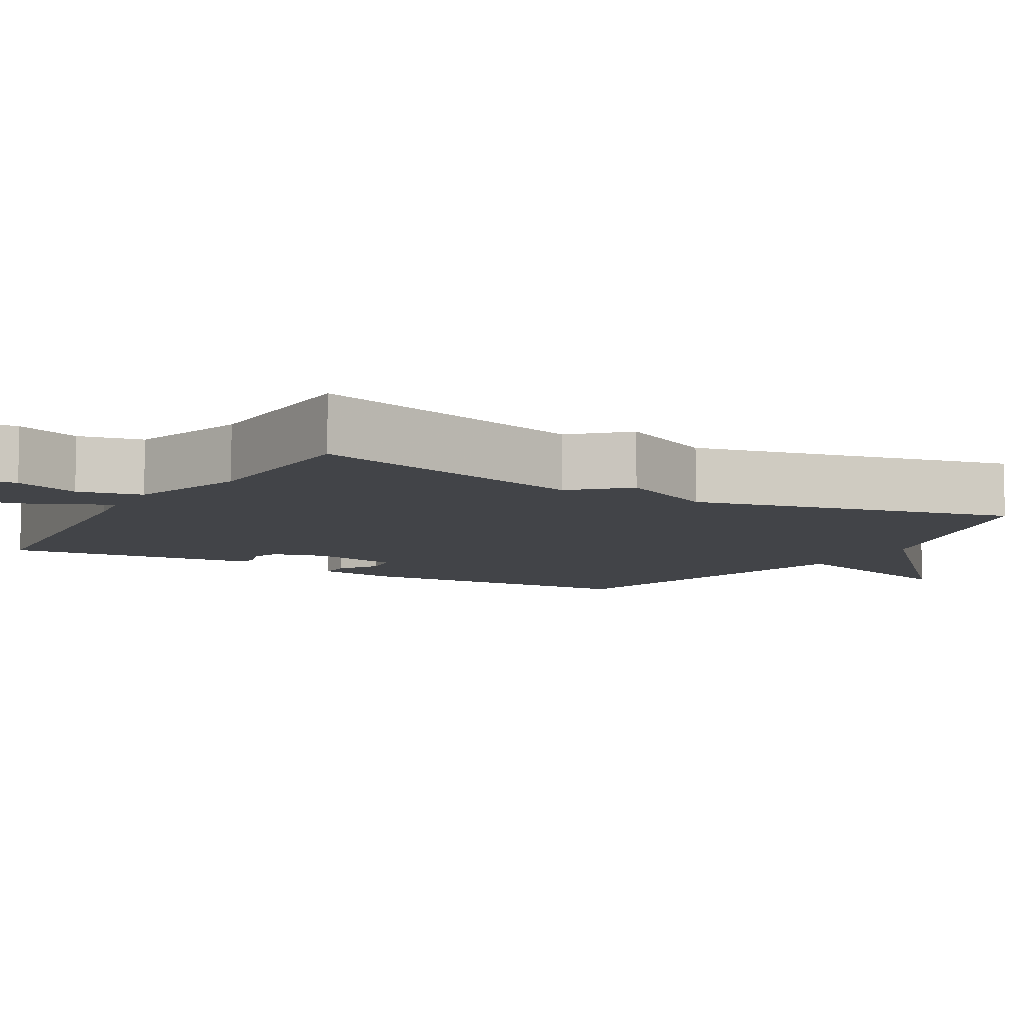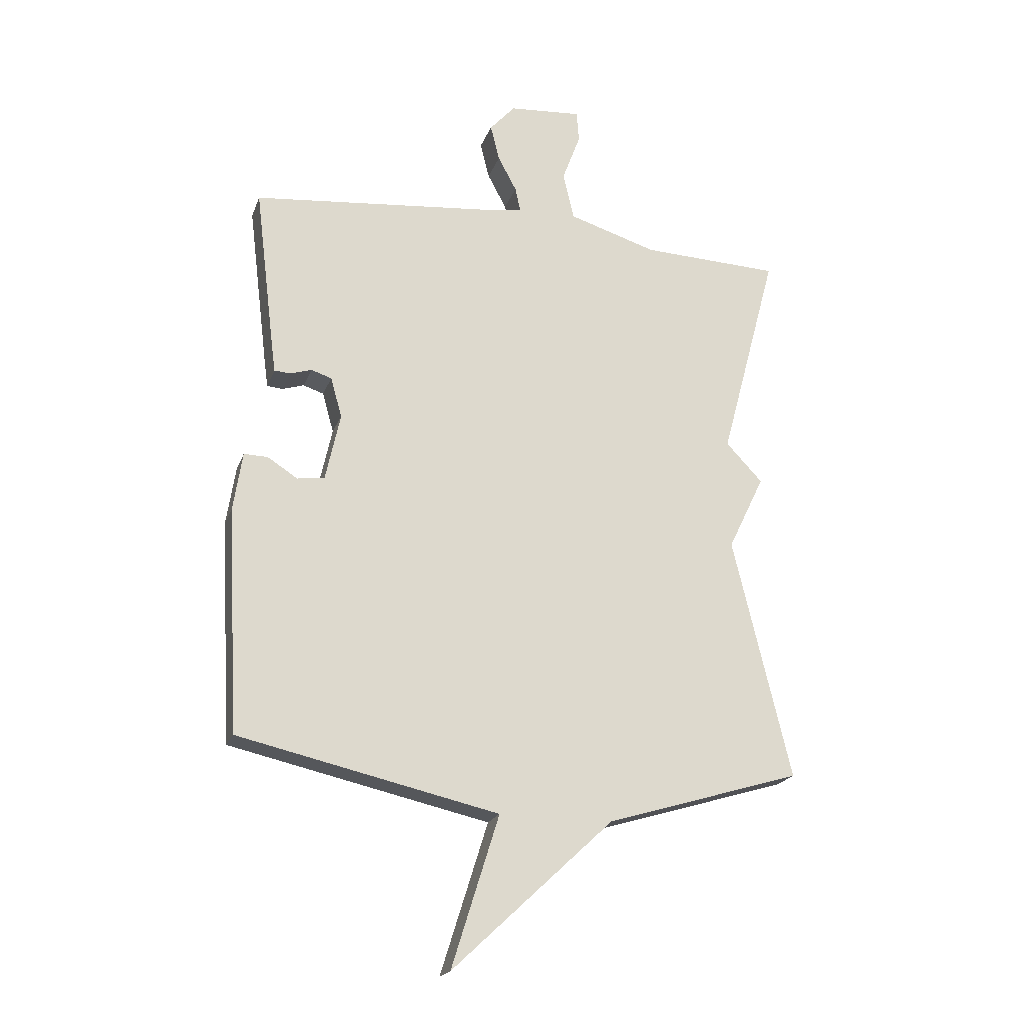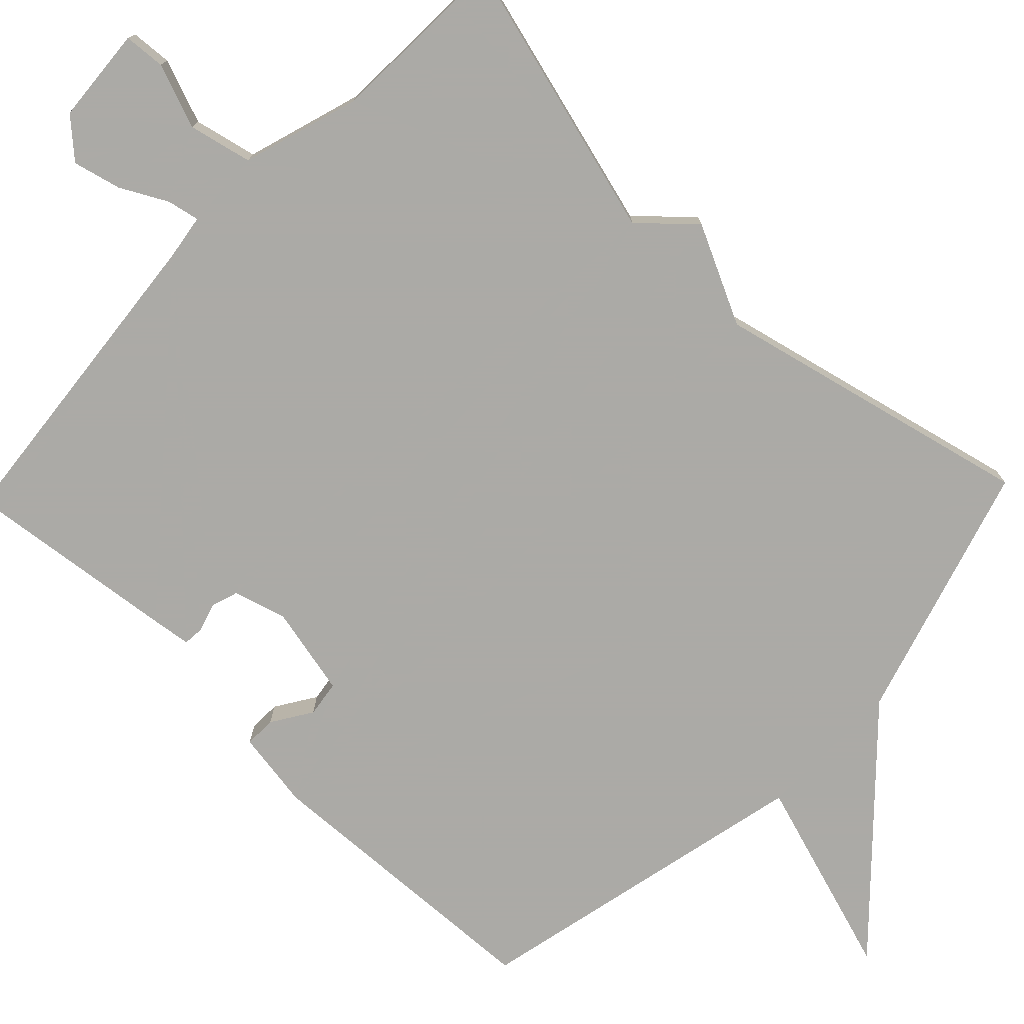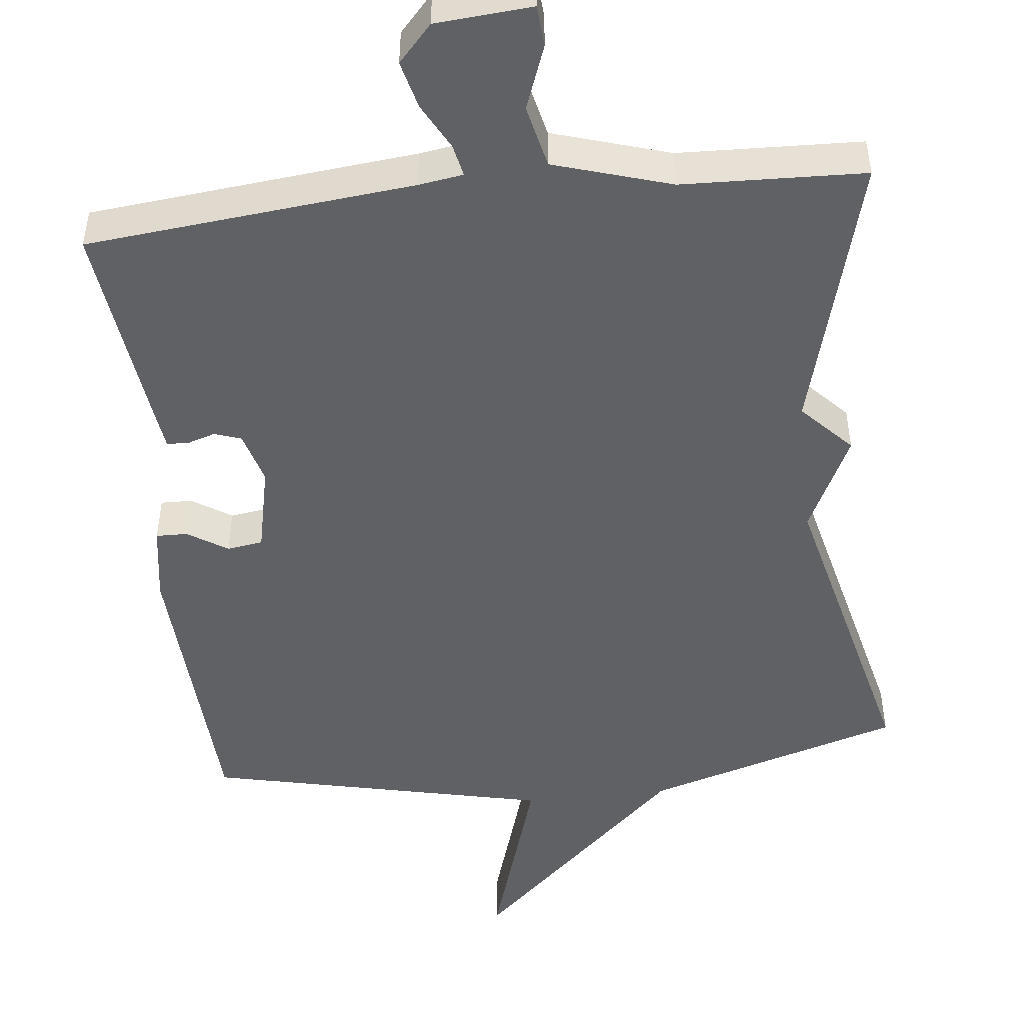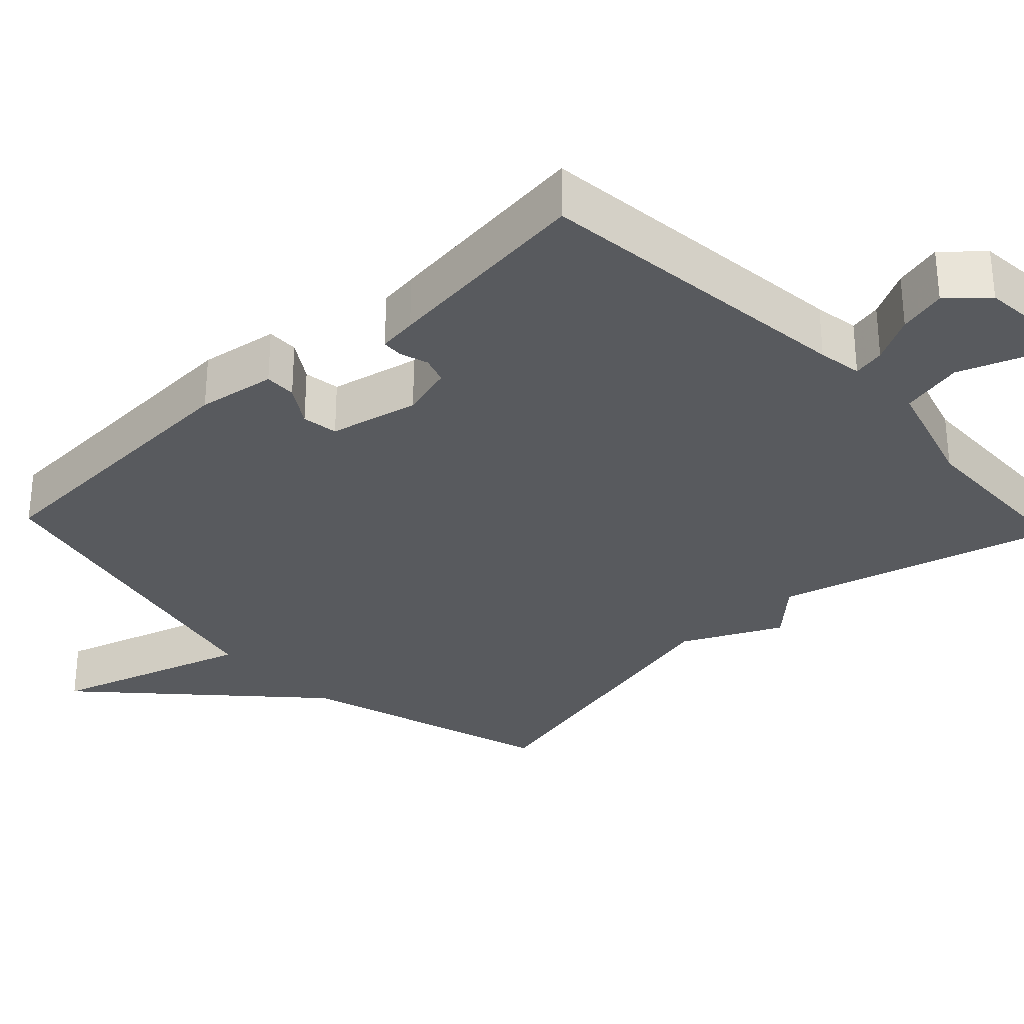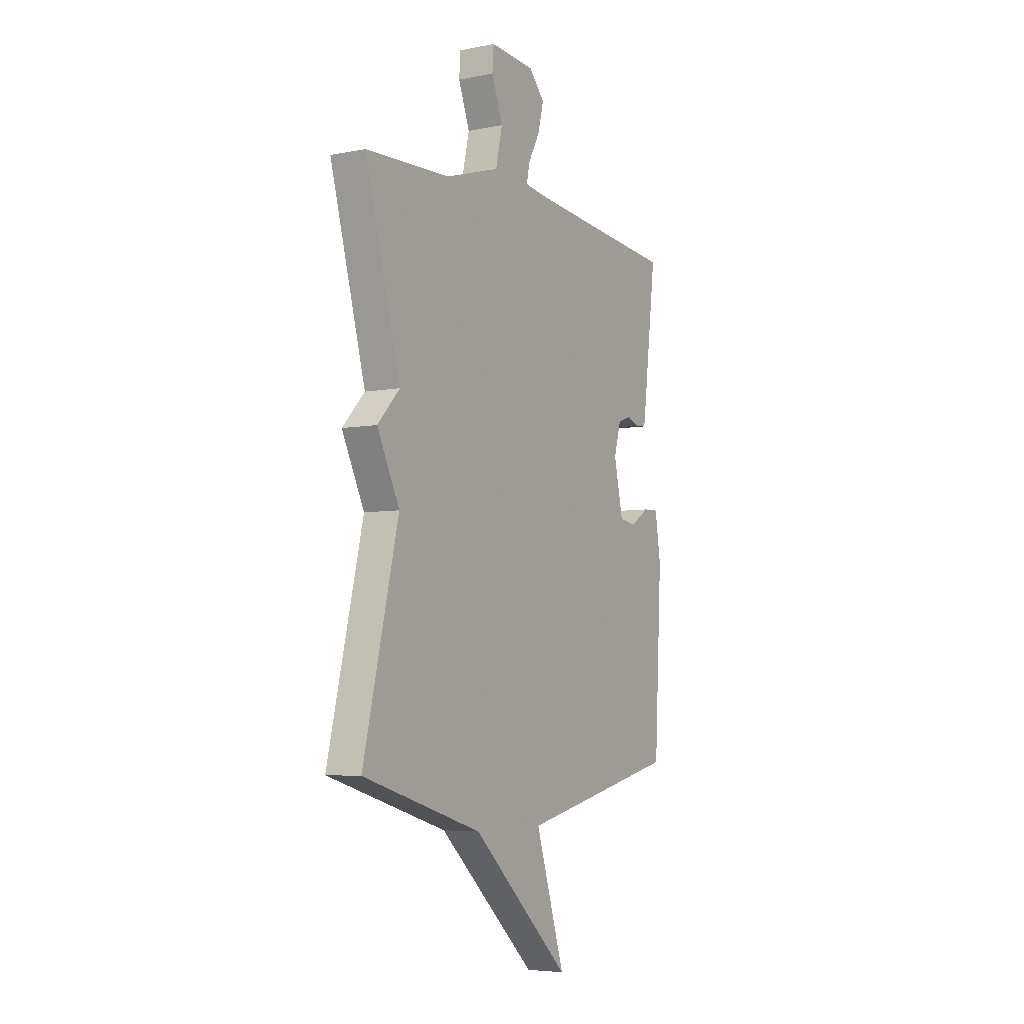
<metadata>
{"format":"obj","ext":"obj","renderer":"f3d","projection":"perspective","resolution":1024,"background":"white","views":[{"elev":-8.1,"azim":59.6,"up":"+Y"},{"elev":-20.6,"azim":-16.8,"up":"+Z"},{"elev":-75.9,"azim":46.1,"up":"+Y"},{"elev":-48.4,"azim":6.3,"up":"+Y"},{"elev":-30.9,"azim":-46.6,"up":"+Y"},{"elev":-5.4,"azim":121.3,"up":"+Z"}]}
</metadata>
<code>
v -0.5 0.07 -0.5
v -0.521 0.07 -0.106
v -0.505 0.07 -0.002
v -0.463 0.07 -0.003
v -0.41 0.07 -0.037
v -0.362 0.07 -0.03
v -0.336 0.07 0.089
v -0.356 0.07 0.16
v -0.392 0.07 0.172
v -0.43 0.07 0.16
v -0.458 0.07 0.162
v -0.465 0.07 0.214
v -0.5 0.07 0.5
v -0.064 0.07 0.544
v -0.005 0.07 0.553
v -0.014 0.07 0.596
v -0.047 0.07 0.658
v -0.063 0.07 0.722
v -0.018 0.07 0.772
v 0.11 0.07 0.782
v 0.114 0.07 0.727
v 0.082 0.07 0.641
v 0.101 0.07 0.557
v 0.257 0.07 0.509
v 0.5 0.07 0.5
v 0.399 0.07 0.125
v 0.463 0.07 0.057
v 0.399 0.07 -0.075
v 0.5 0.07 -0.5
v 0.157 0.07 -0.603
v -0.126 0.07 -0.868
v -0.043 0.07 -0.603
v -0.5 0 -0.5
v -0.521 0 -0.106
v -0.505 0 -0.002
v -0.463 0 -0.003
v -0.41 0 -0.037
v -0.362 0 -0.03
v -0.336 0 0.089
v -0.356 0 0.16
v -0.392 0 0.172
v -0.43 0 0.16
v -0.458 0 0.162
v -0.465 0 0.214
v -0.5 0 0.5
v -0.064 0 0.544
v -0.005 0 0.553
v -0.014 0 0.596
v -0.047 0 0.658
v -0.063 0 0.722
v -0.018 0 0.772
v 0.11 0 0.782
v 0.114 0 0.727
v 0.082 0 0.641
v 0.101 0 0.557
v 0.257 0 0.509
v 0.5 0 0.5
v 0.399 0 0.125
v 0.463 0 0.057
v 0.399 0 -0.075
v 0.5 0 -0.5
v 0.157 0 -0.603
v -0.126 0 -0.868
v -0.043 0 -0.603
f 30 31 32
f 32 1 2
f 30 32 2
f 29 30 2
f 28 29 2
f 26 27 28 2
f 24 25 26
f 23 24 26
f 20 21 22
f 19 20 22
f 18 19 22
f 17 18 22
f 16 17 22
f 15 16 22 23
f 14 15 23 26
f 12 13 14
f 11 12 14
f 10 11 14
f 9 10 14
f 8 9 14 26
f 2 3 4 5
f 2 5 6
f 26 2 6
f 7 8 26
f 6 7 26
f 64 63 62
f 34 33 64
f 34 64 62
f 34 62 61
f 34 61 60
f 34 60 59 58
f 58 57 56
f 58 56 55
f 54 53 52
f 54 52 51
f 54 51 50
f 54 50 49
f 54 49 48
f 55 54 48 47
f 58 55 47 46
f 46 45 44
f 46 44 43
f 46 43 42
f 46 42 41
f 58 46 41 40
f 37 36 35 34
f 38 37 34
f 38 34 58
f 58 40 39
f 58 39 38
f 1 33 34 2
f 2 34 35 3
f 3 35 36 4
f 4 36 37 5
f 5 37 38 6
f 6 38 39 7
f 7 39 40 8
f 8 40 41 9
f 9 41 42 10
f 10 42 43 11
f 11 43 44 12
f 12 44 45 13
f 13 45 46 14
f 14 46 47 15
f 15 47 48 16
f 16 48 49 17
f 17 49 50 18
f 18 50 51 19
f 19 51 52 20
f 20 52 53 21
f 21 53 54 22
f 22 54 55 23
f 23 55 56 24
f 24 56 57 25
f 25 57 58 26
f 26 58 59 27
f 27 59 60 28
f 28 60 61 29
f 29 61 62 30
f 30 62 63 31
f 31 63 64 32
f 32 64 33 1

</code>
